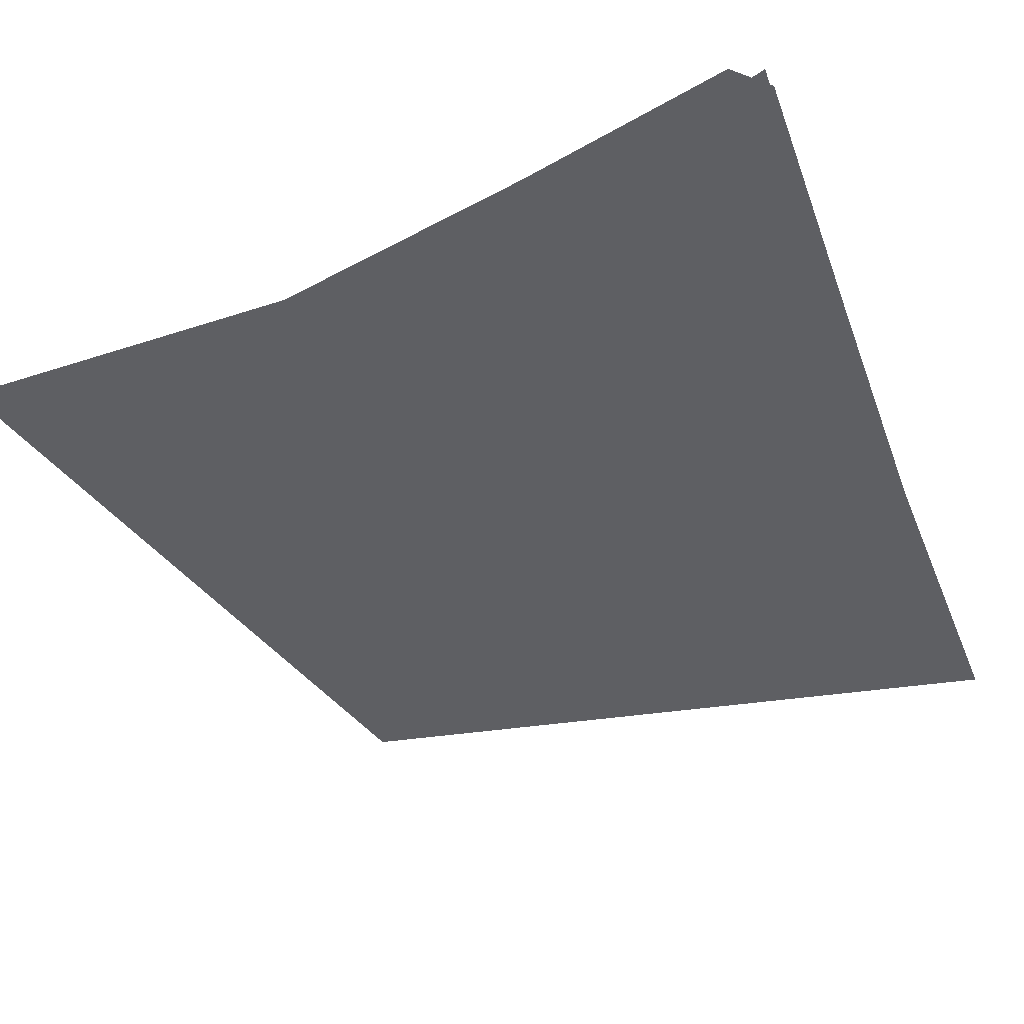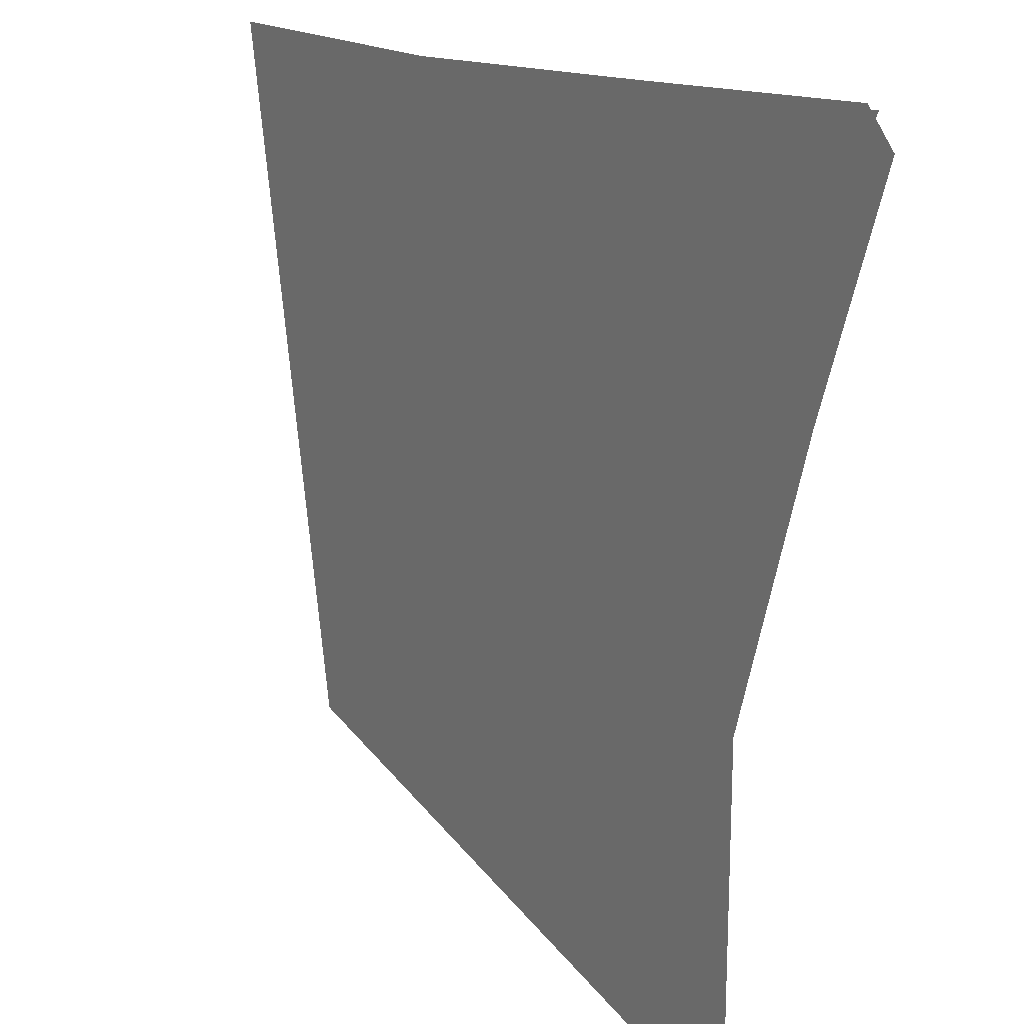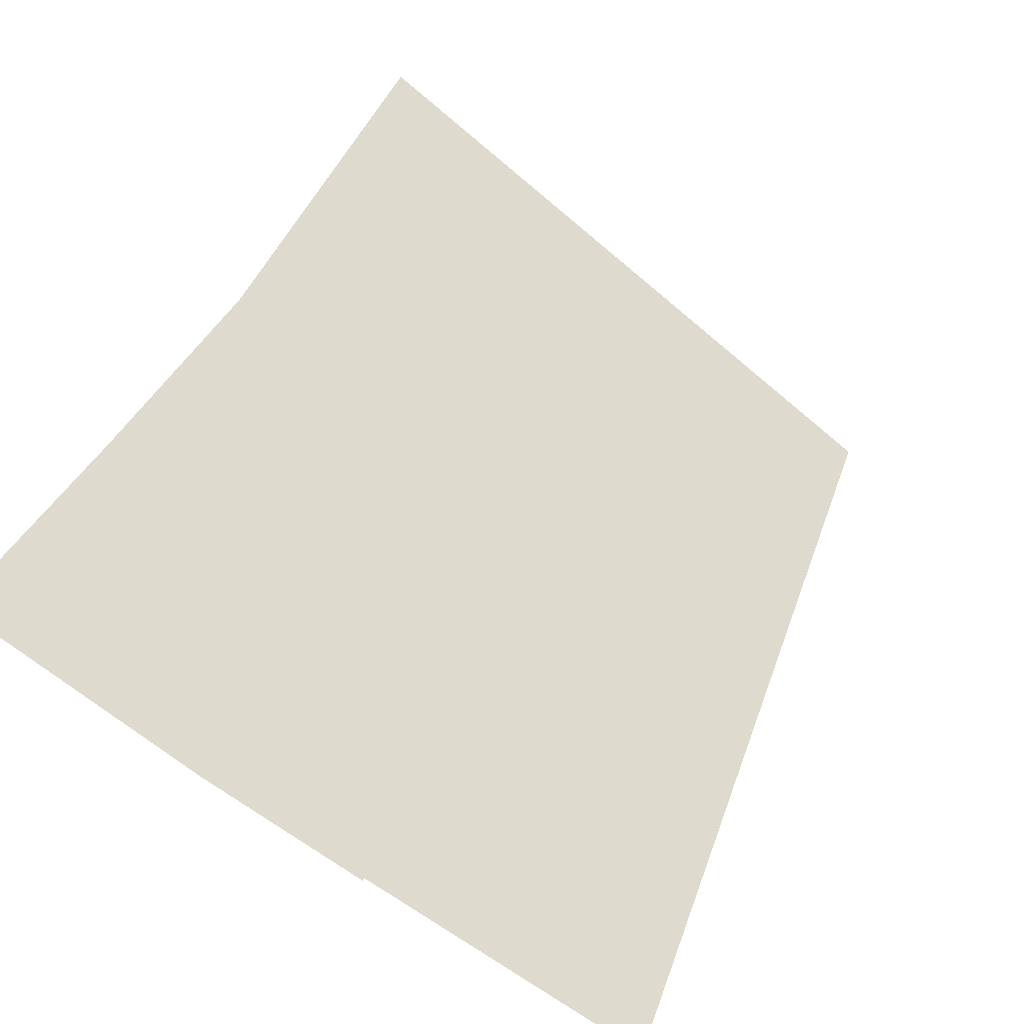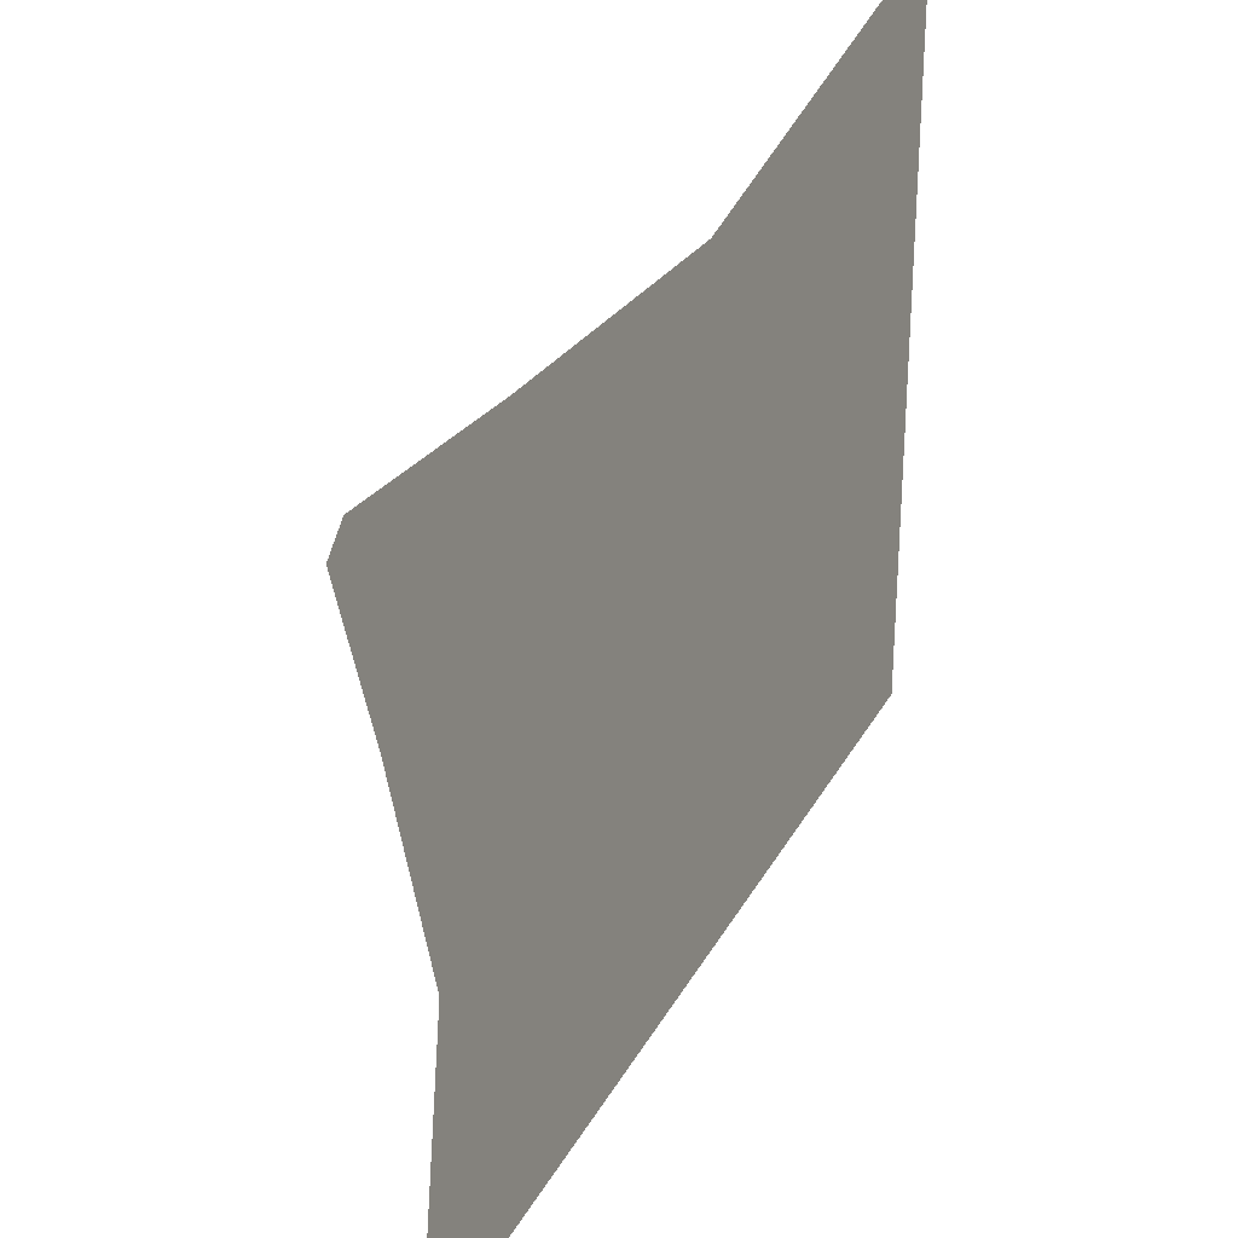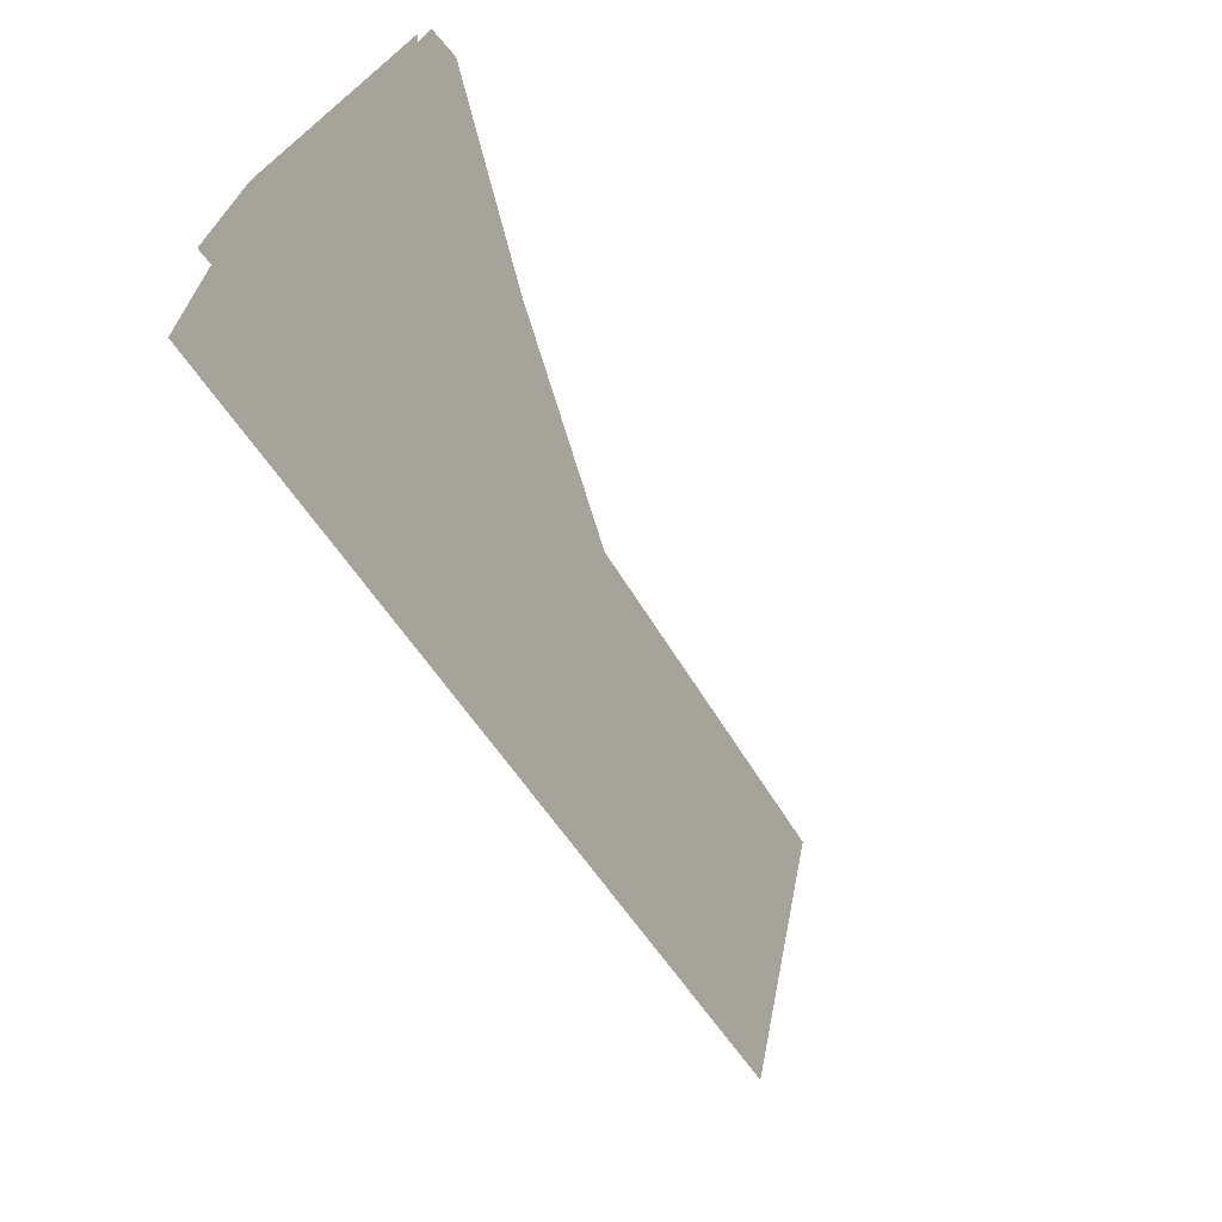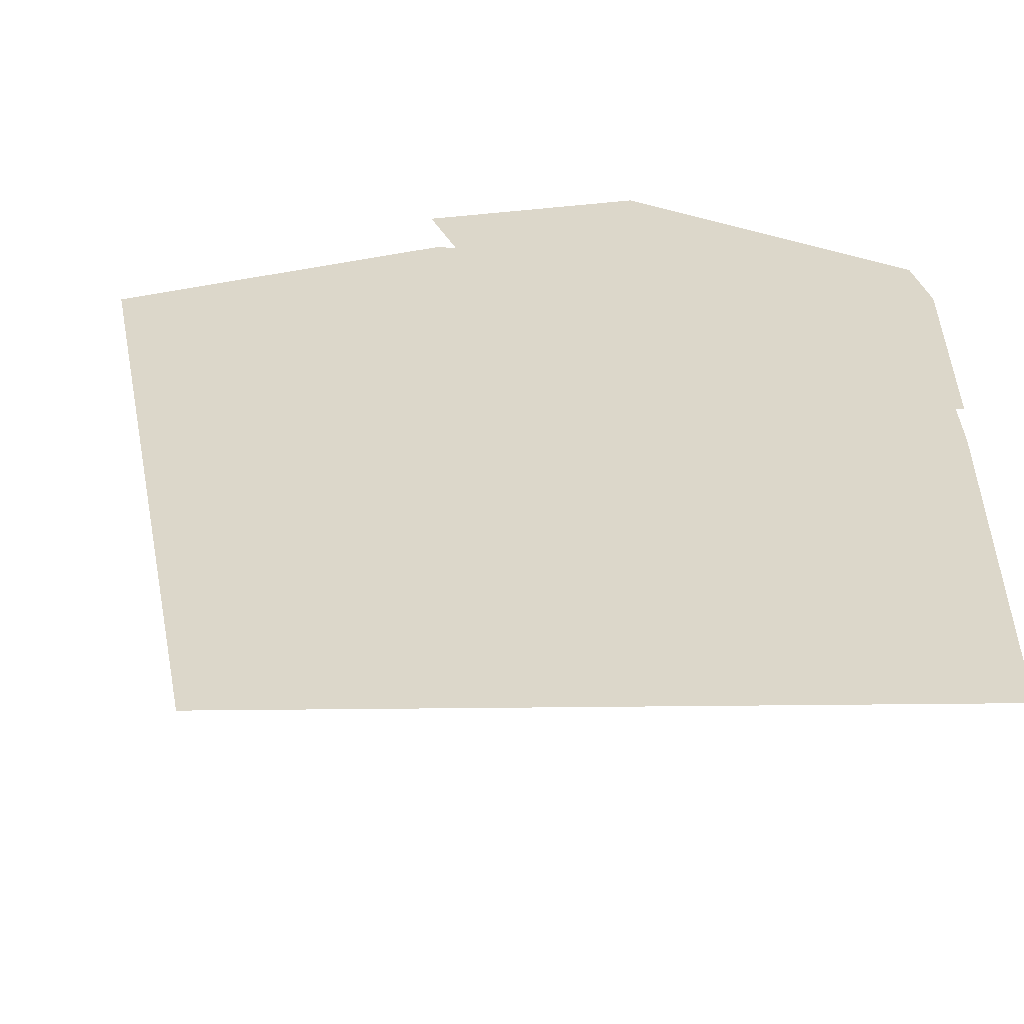
<metadata>
{"format":"obj","ext":"obj","renderer":"f3d","projection":"perspective","resolution":1024,"background":"white","views":[{"elev":-41.7,"azim":21.5,"up":"+Y"},{"elev":17.1,"azim":58.2,"up":"+Z"},{"elev":71.3,"azim":121.8,"up":"+Y"},{"elev":-43.7,"azim":-118.4,"up":"+Z"},{"elev":-70.9,"azim":123.0,"up":"+Z"},{"elev":-53.2,"azim":10.8,"up":"+Z"}]}
</metadata>
<code>
o map
v 3 -0.4375 -1.75
v 1.75 -0.4375 -1.25
v 3 -0.1875 -0.875
v 2.125 -0.1875 -0
v 2.875 0.0625 -0
v 3 0.0625 -0.125
v 3 -0.1875 -0.875
v 2.125 -0.1875 -0
v 2.125 -0.1875 -0
v 1.75 -0.4375 -1.25
v 1.25 -0.4375 -0
v 3 -0.5 -1
v 3 -0.5625 -1.75
v 1.25 -0.5625 -0
v 2 -0.5 -0
v 3 -1e-06 -0
v 3 -0.5 -1
v 2 -0.5 -0
v 1.25 -0.5625 -0
v 3 -0.5625 -1.75
v 1.75 -0.5625 -1.25
v 0 -0.4375 -0
v 1.25 -0.4375 -0
v 0.5 -0.4375 -2.5
v 1.75 -0.4375 -1.25
v 3 -0.4375 -3
v 3 -0.4375 -1.75
f 23/1 25/1 24/1 22/1
f 25/1 27/1 26/1 24/1
f 1/1 2/1 3/1
f 2/1 4/1 3/1
f 5/1 6/1 7/1
f 7/1 8/1 5/1
f 9/1 10/1 11/1
f 12/1 13/1 14/1
f 14/1 15/1 12/1
f 16/1 17/1 18/1
f 19/1 20/1 21/1

</code>
